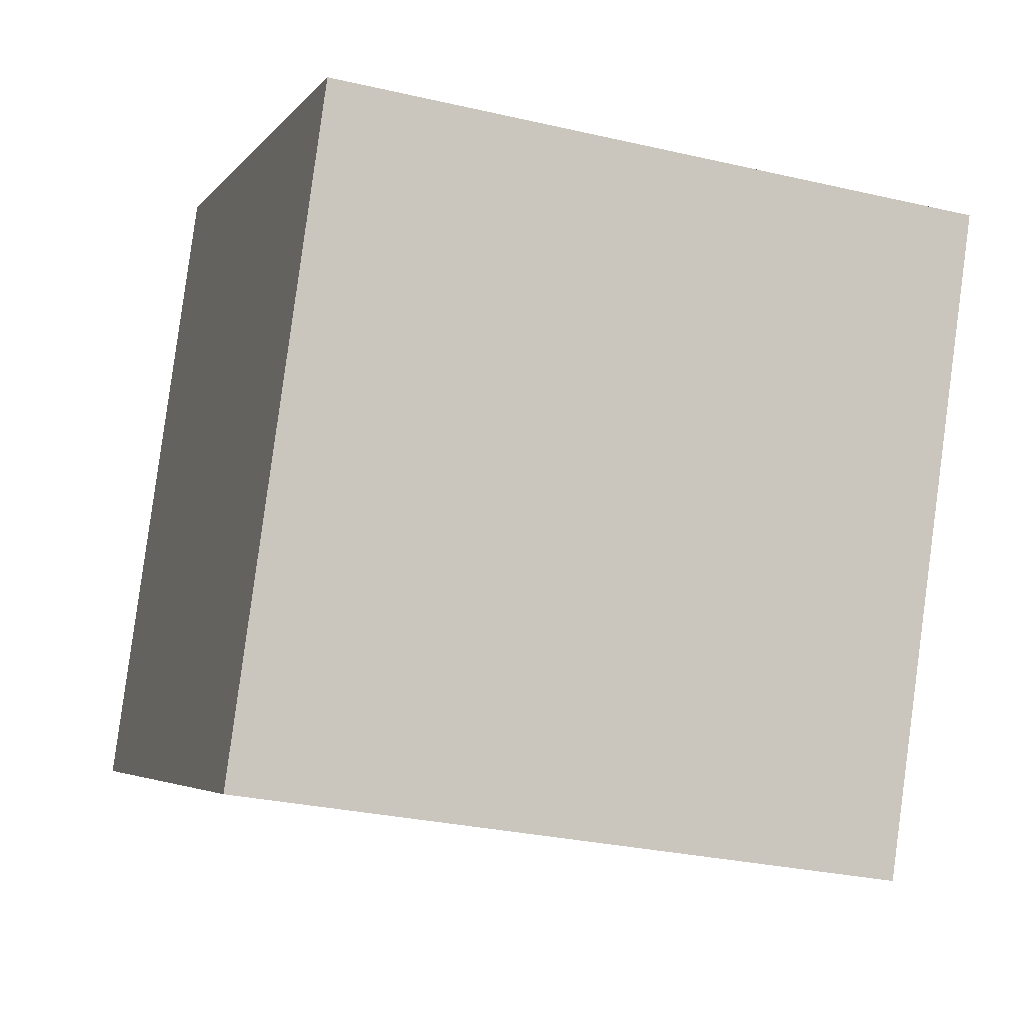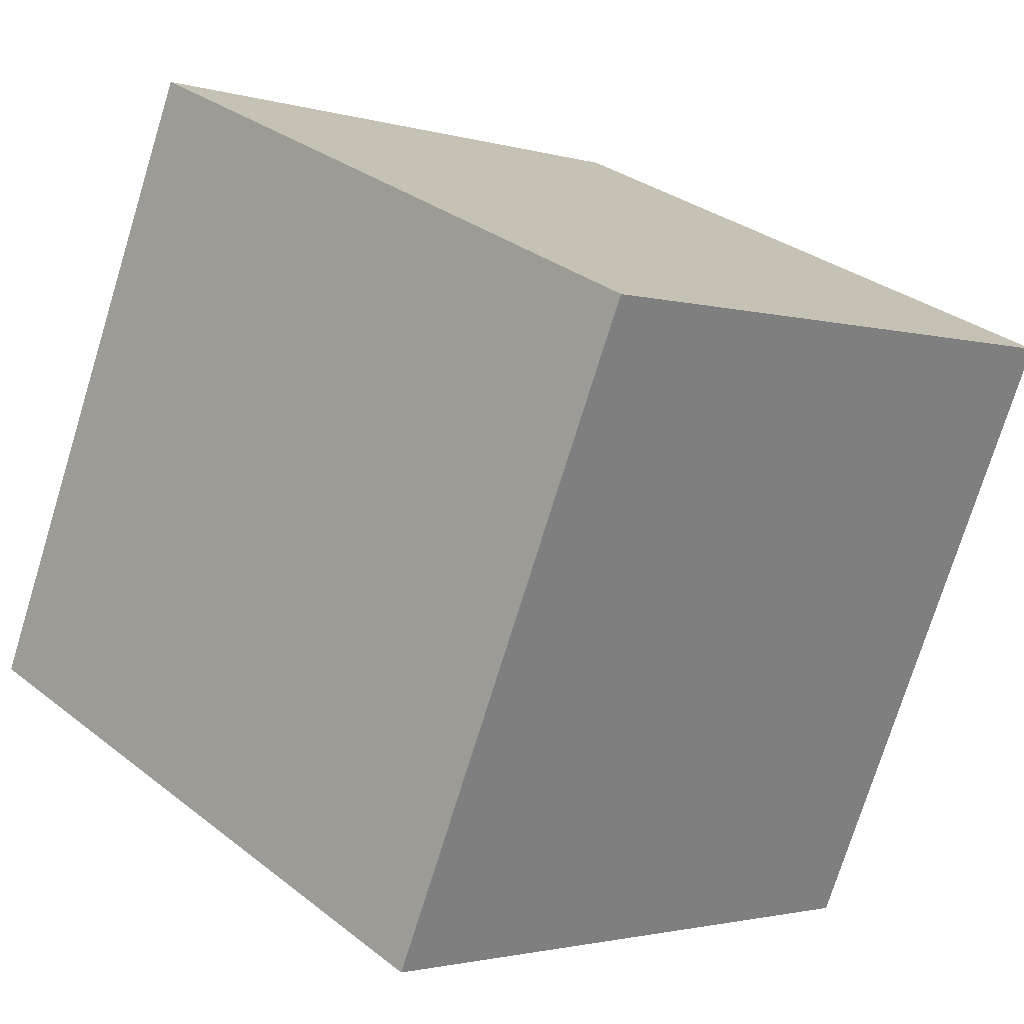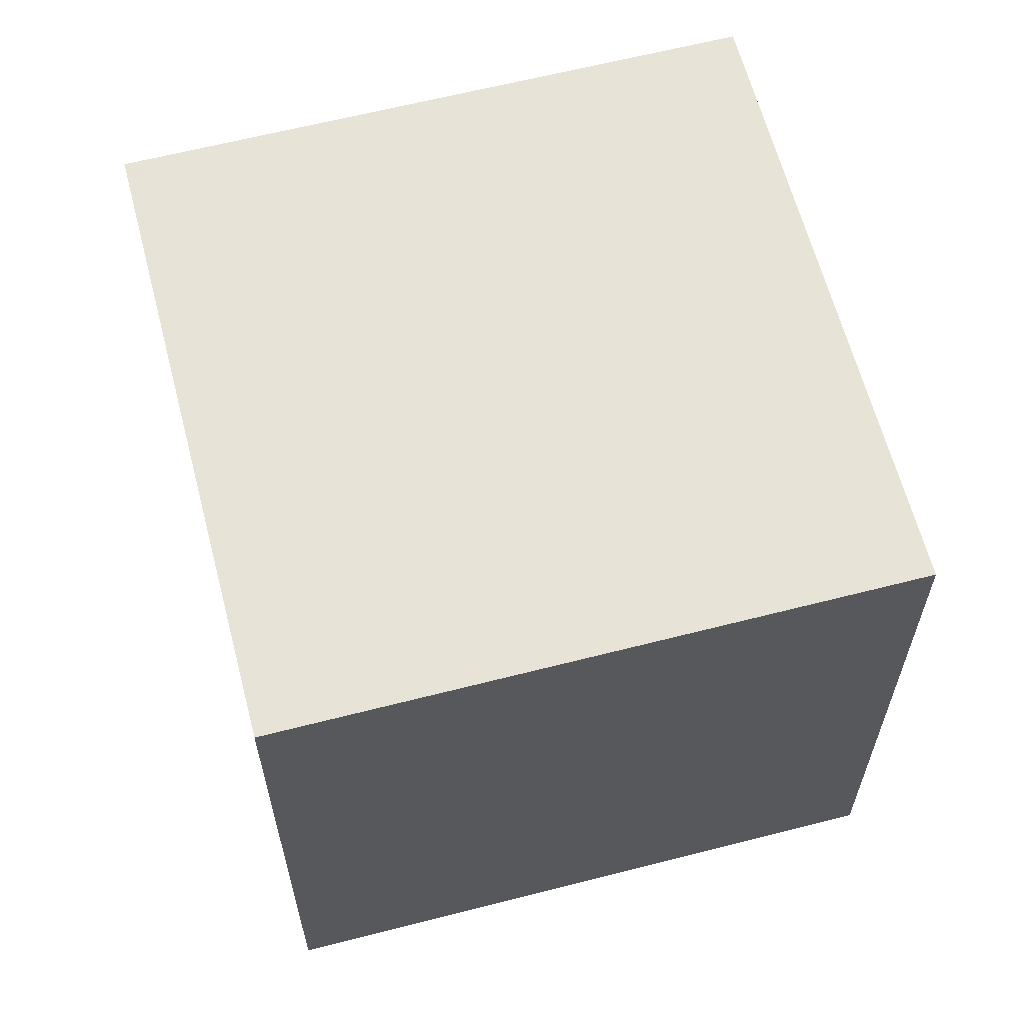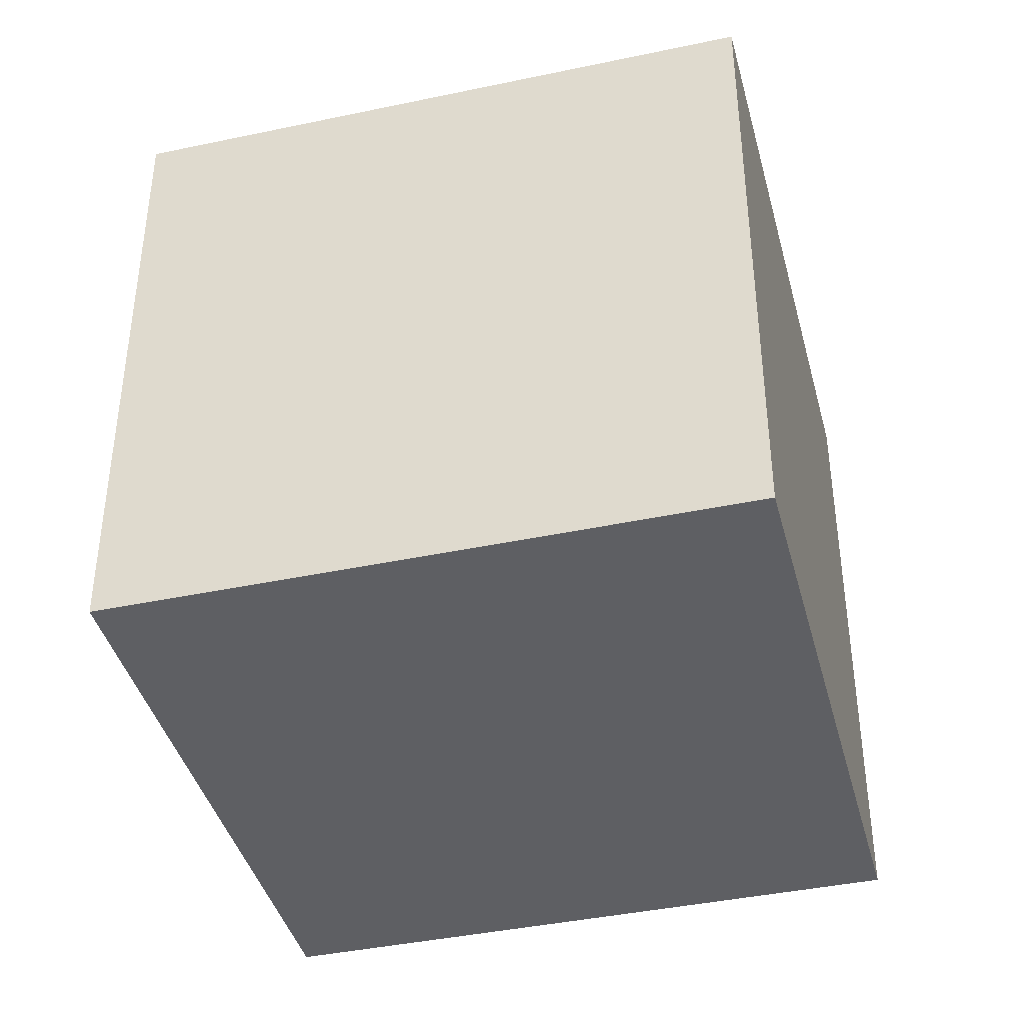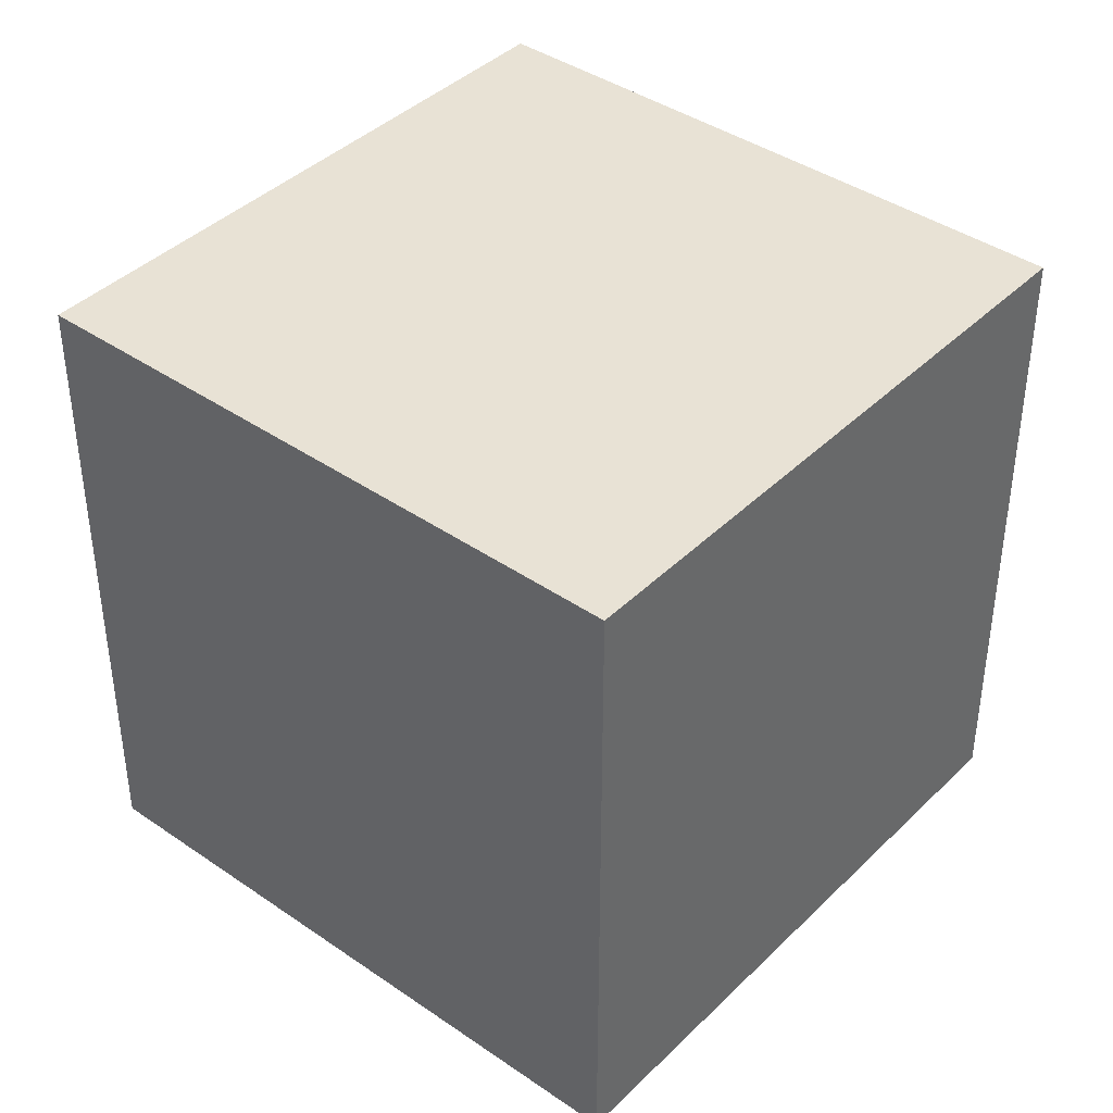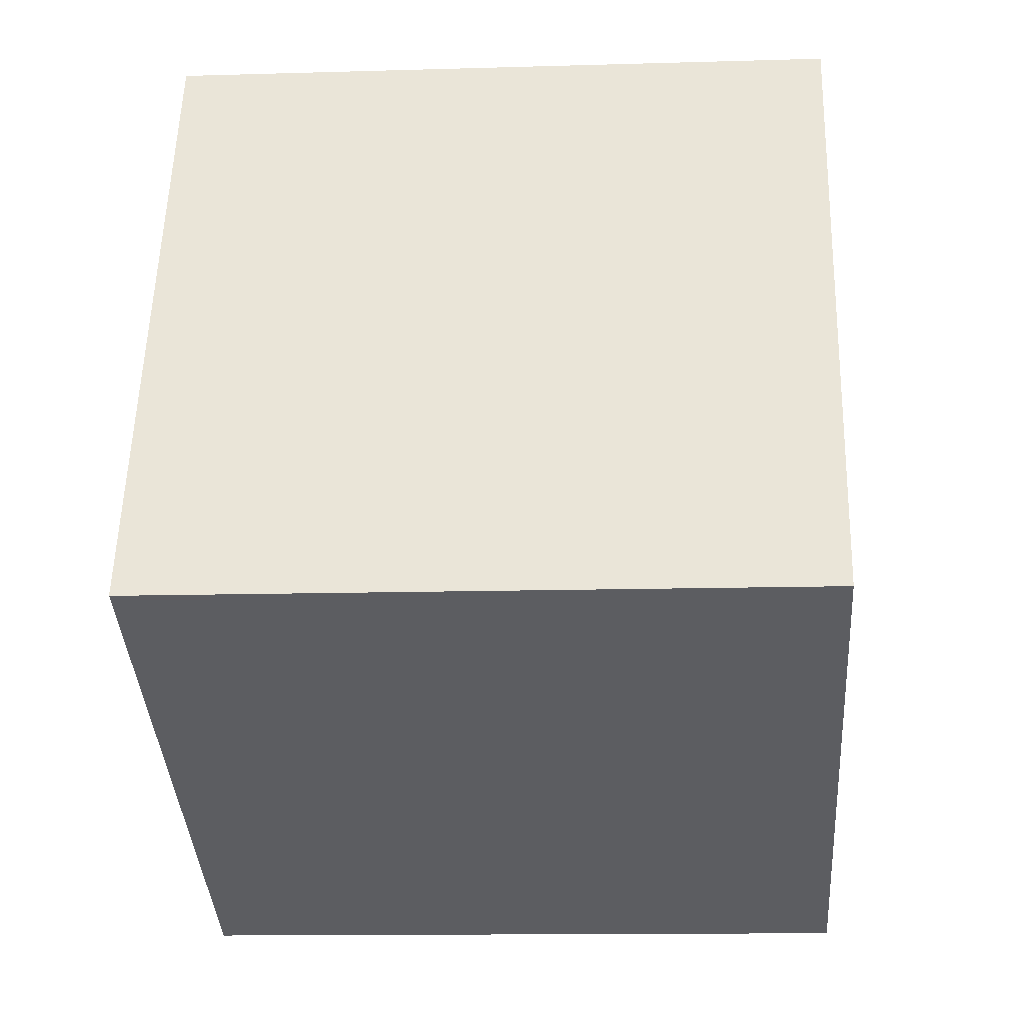
<metadata>
{"format":"obj","ext":"obj","renderer":"f3d","projection":"perspective","resolution":1024,"background":"white","views":[{"elev":-29.0,"azim":70.9,"up":"+Y"},{"elev":-1.9,"azim":43.0,"up":"+Y"},{"elev":62.8,"azim":-128.4,"up":"+Z"},{"elev":-40.8,"azim":-9.3,"up":"+Z"},{"elev":40.6,"azim":16.4,"up":"+Z"},{"elev":-12.6,"azim":-86.0,"up":"+Y"}]}
</metadata>
<code>
v 0.7837 0.6122 -0.2895
v 0.7837 0.6122 0.1105
v 0.6222 0.2463 0.1105
v 0.7837 0.6122 -0.2895
v 0.6222 0.2463 0.1105
v 0.6222 0.2463 -0.2895
v 0.4178 0.7737 -0.2895
v 0.2563 0.4078 -0.2895
v 0.2563 0.4078 0.1105
v 0.4178 0.7737 -0.2895
v 0.2563 0.4078 0.1105
v 0.4178 0.7737 0.1105
v 0.7837 0.6122 -0.2895
v 0.4178 0.7737 -0.2895
v 0.4178 0.7737 0.1105
v 0.7837 0.6122 -0.2895
v 0.4178 0.7737 0.1105
v 0.7837 0.6122 0.1105
v 0.7837 0.6122 0.1105
v 0.4178 0.7737 0.1105
v 0.2563 0.4078 0.1105
v 0.7837 0.6122 0.1105
v 0.2563 0.4078 0.1105
v 0.6222 0.2463 0.1105
v 0.6222 0.2463 0.1105
v 0.2563 0.4078 0.1105
v 0.2563 0.4078 -0.2895
v 0.6222 0.2463 0.1105
v 0.2563 0.4078 -0.2895
v 0.6222 0.2463 -0.2895
v 0.4178 0.7737 -0.2895
v 0.7837 0.6122 -0.2895
v 0.6222 0.2463 -0.2895
v 0.4178 0.7737 -0.2895
v 0.6222 0.2463 -0.2895
v 0.2563 0.4078 -0.2895
f 1 2 3
f 4 5 6
f 7 8 9
f 10 11 12
f 13 14 15
f 16 17 18
f 19 20 21
f 22 23 24
f 25 26 27
f 28 29 30
f 31 32 33
f 34 35 36

</code>
